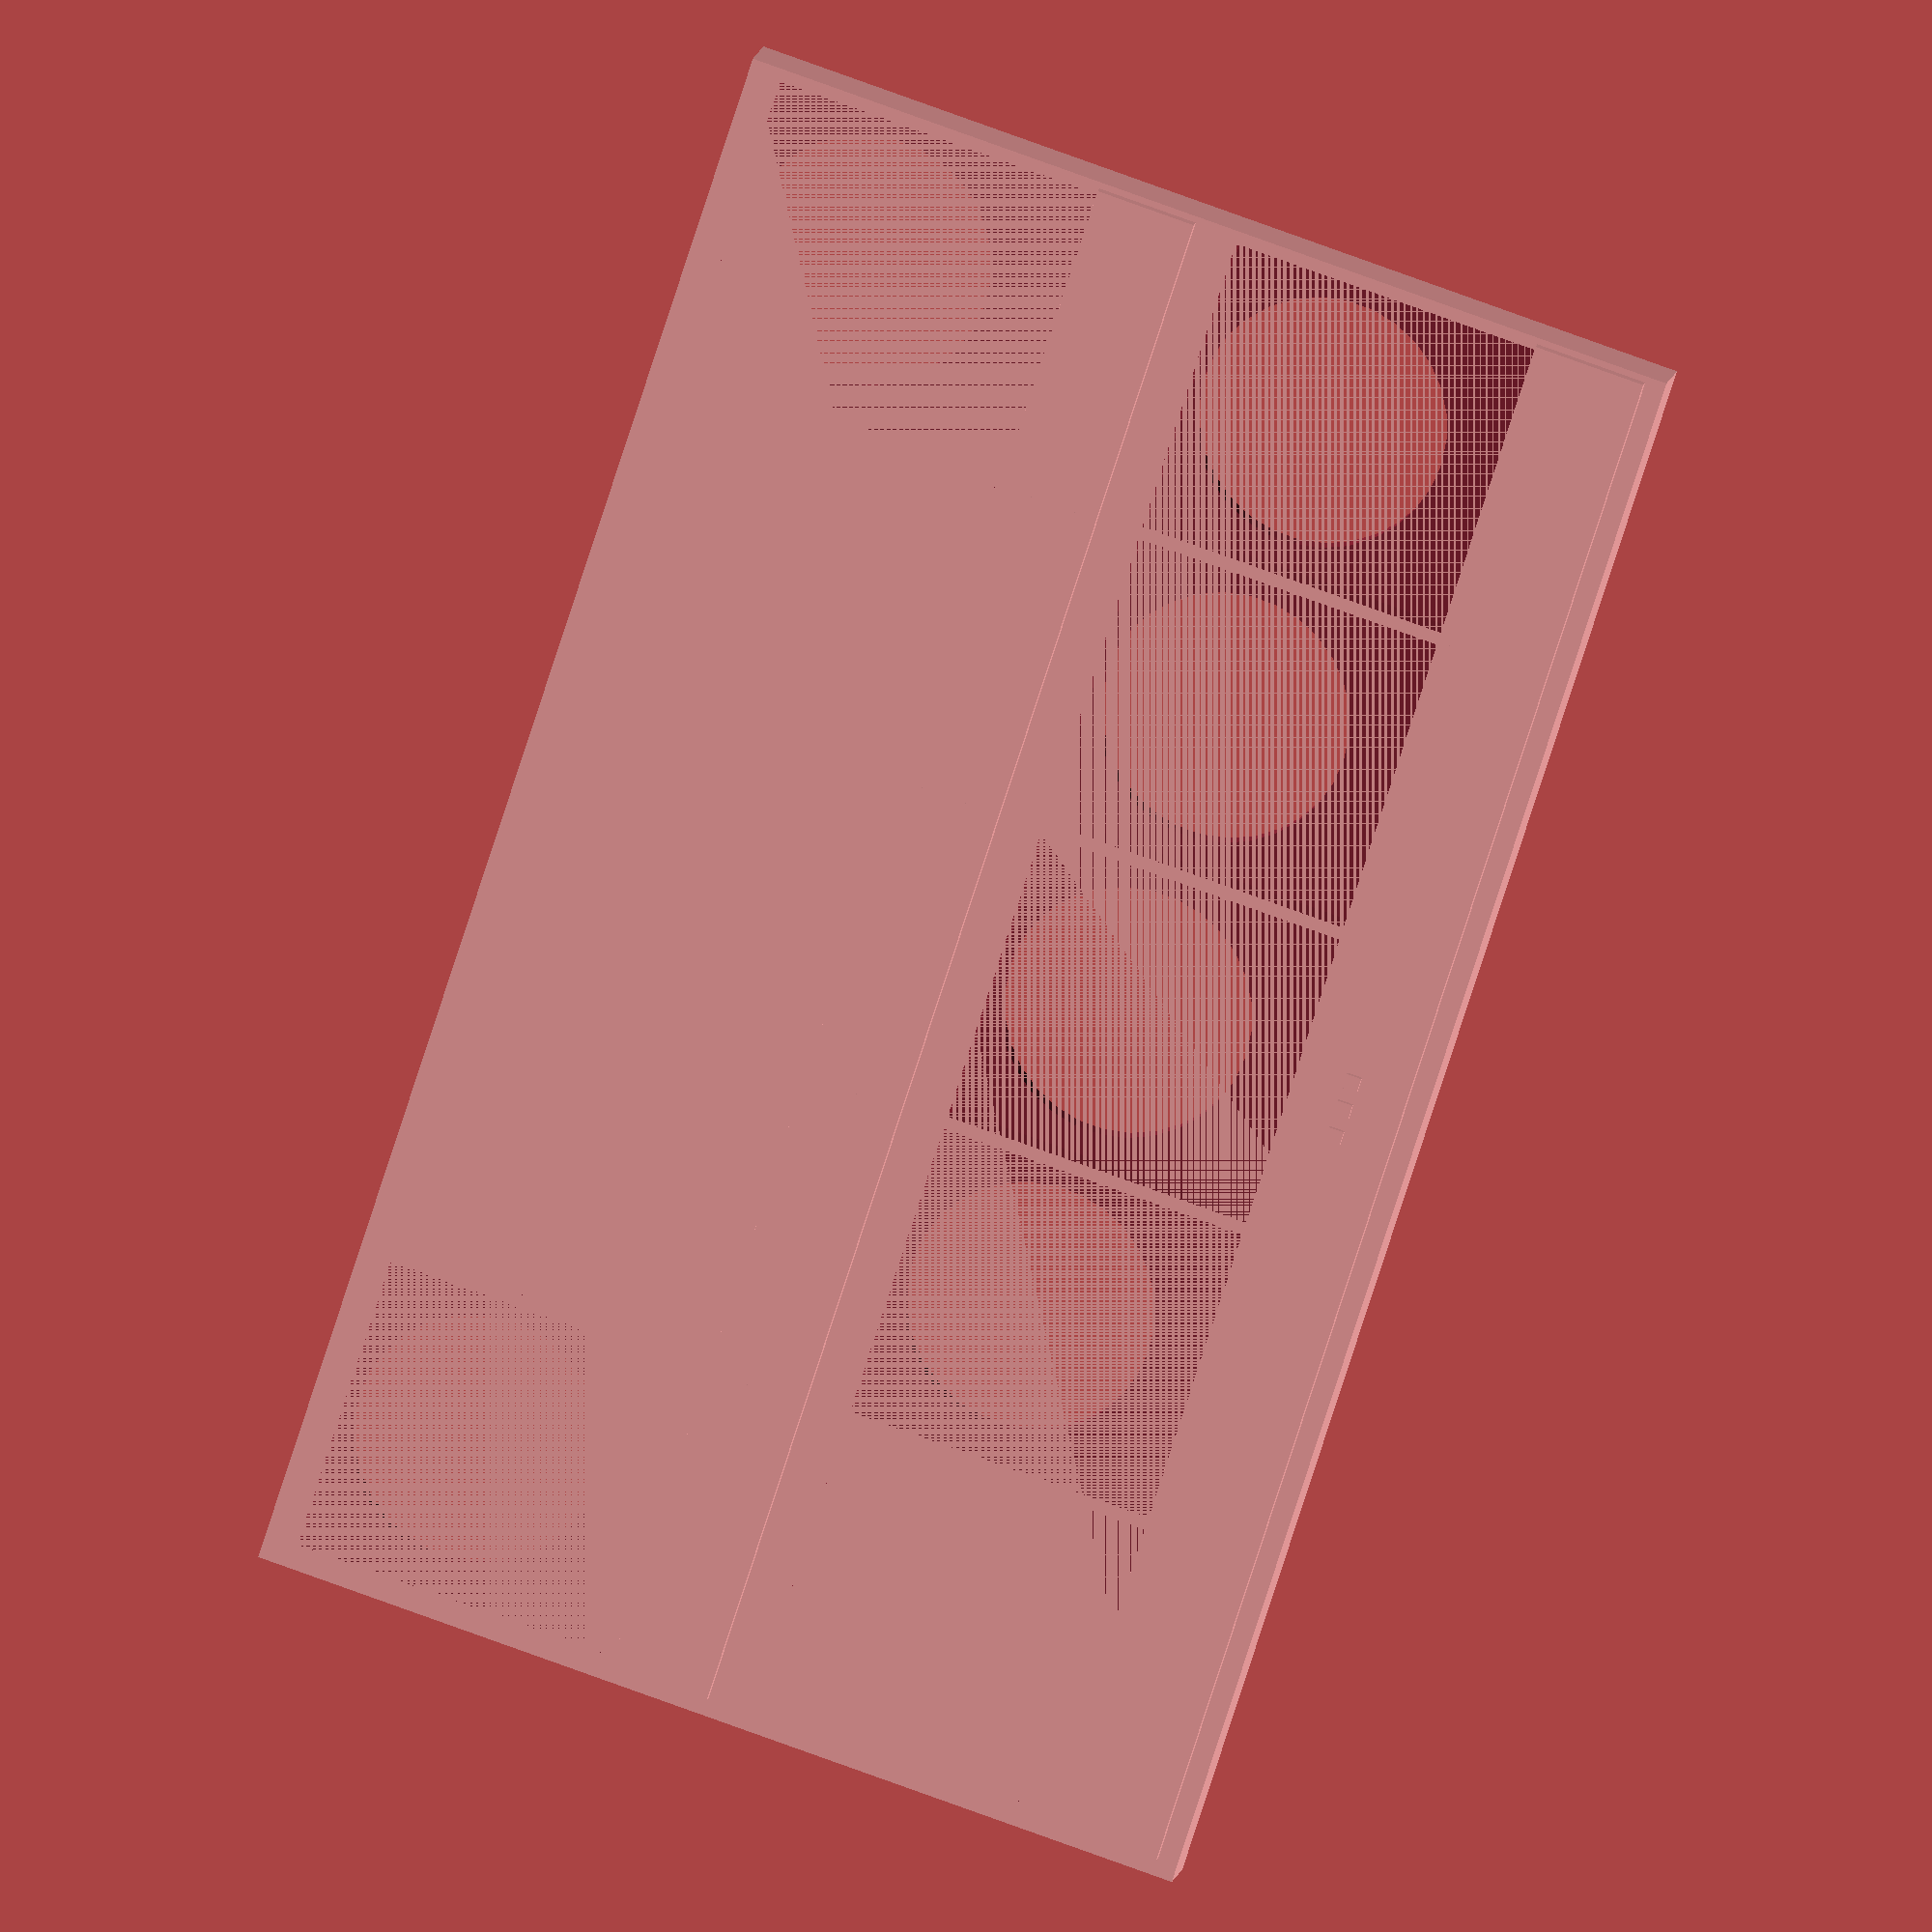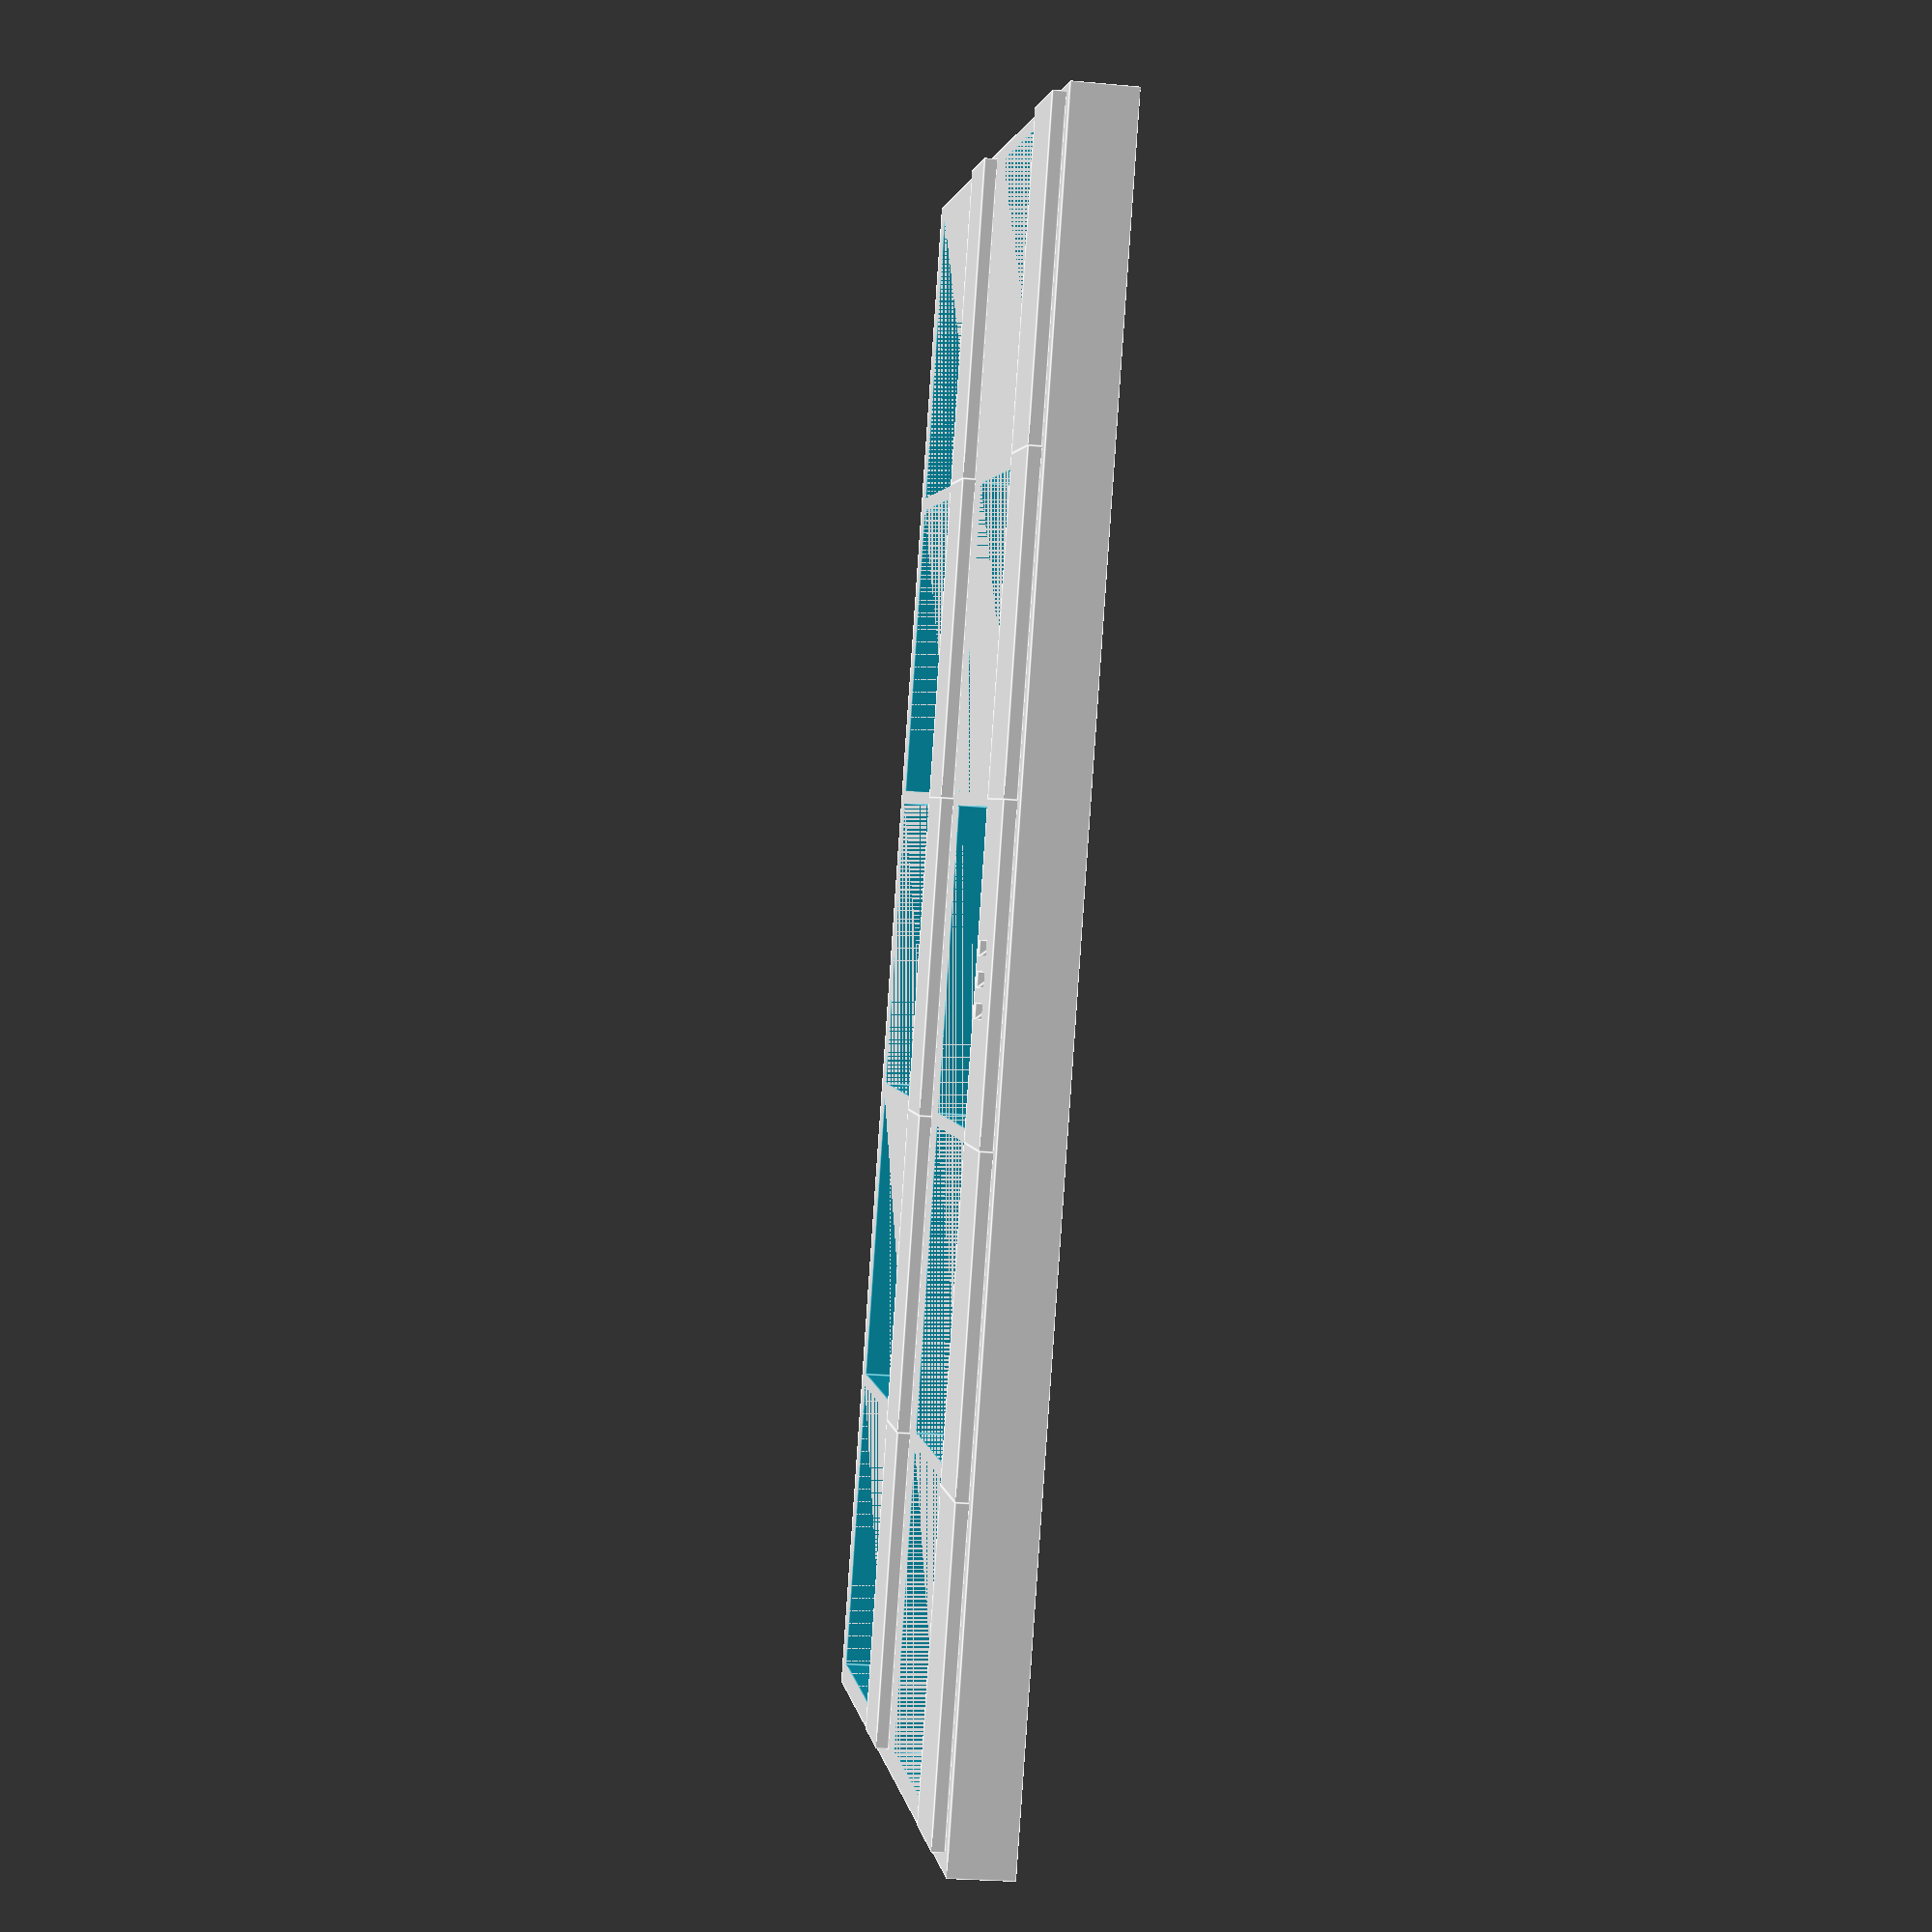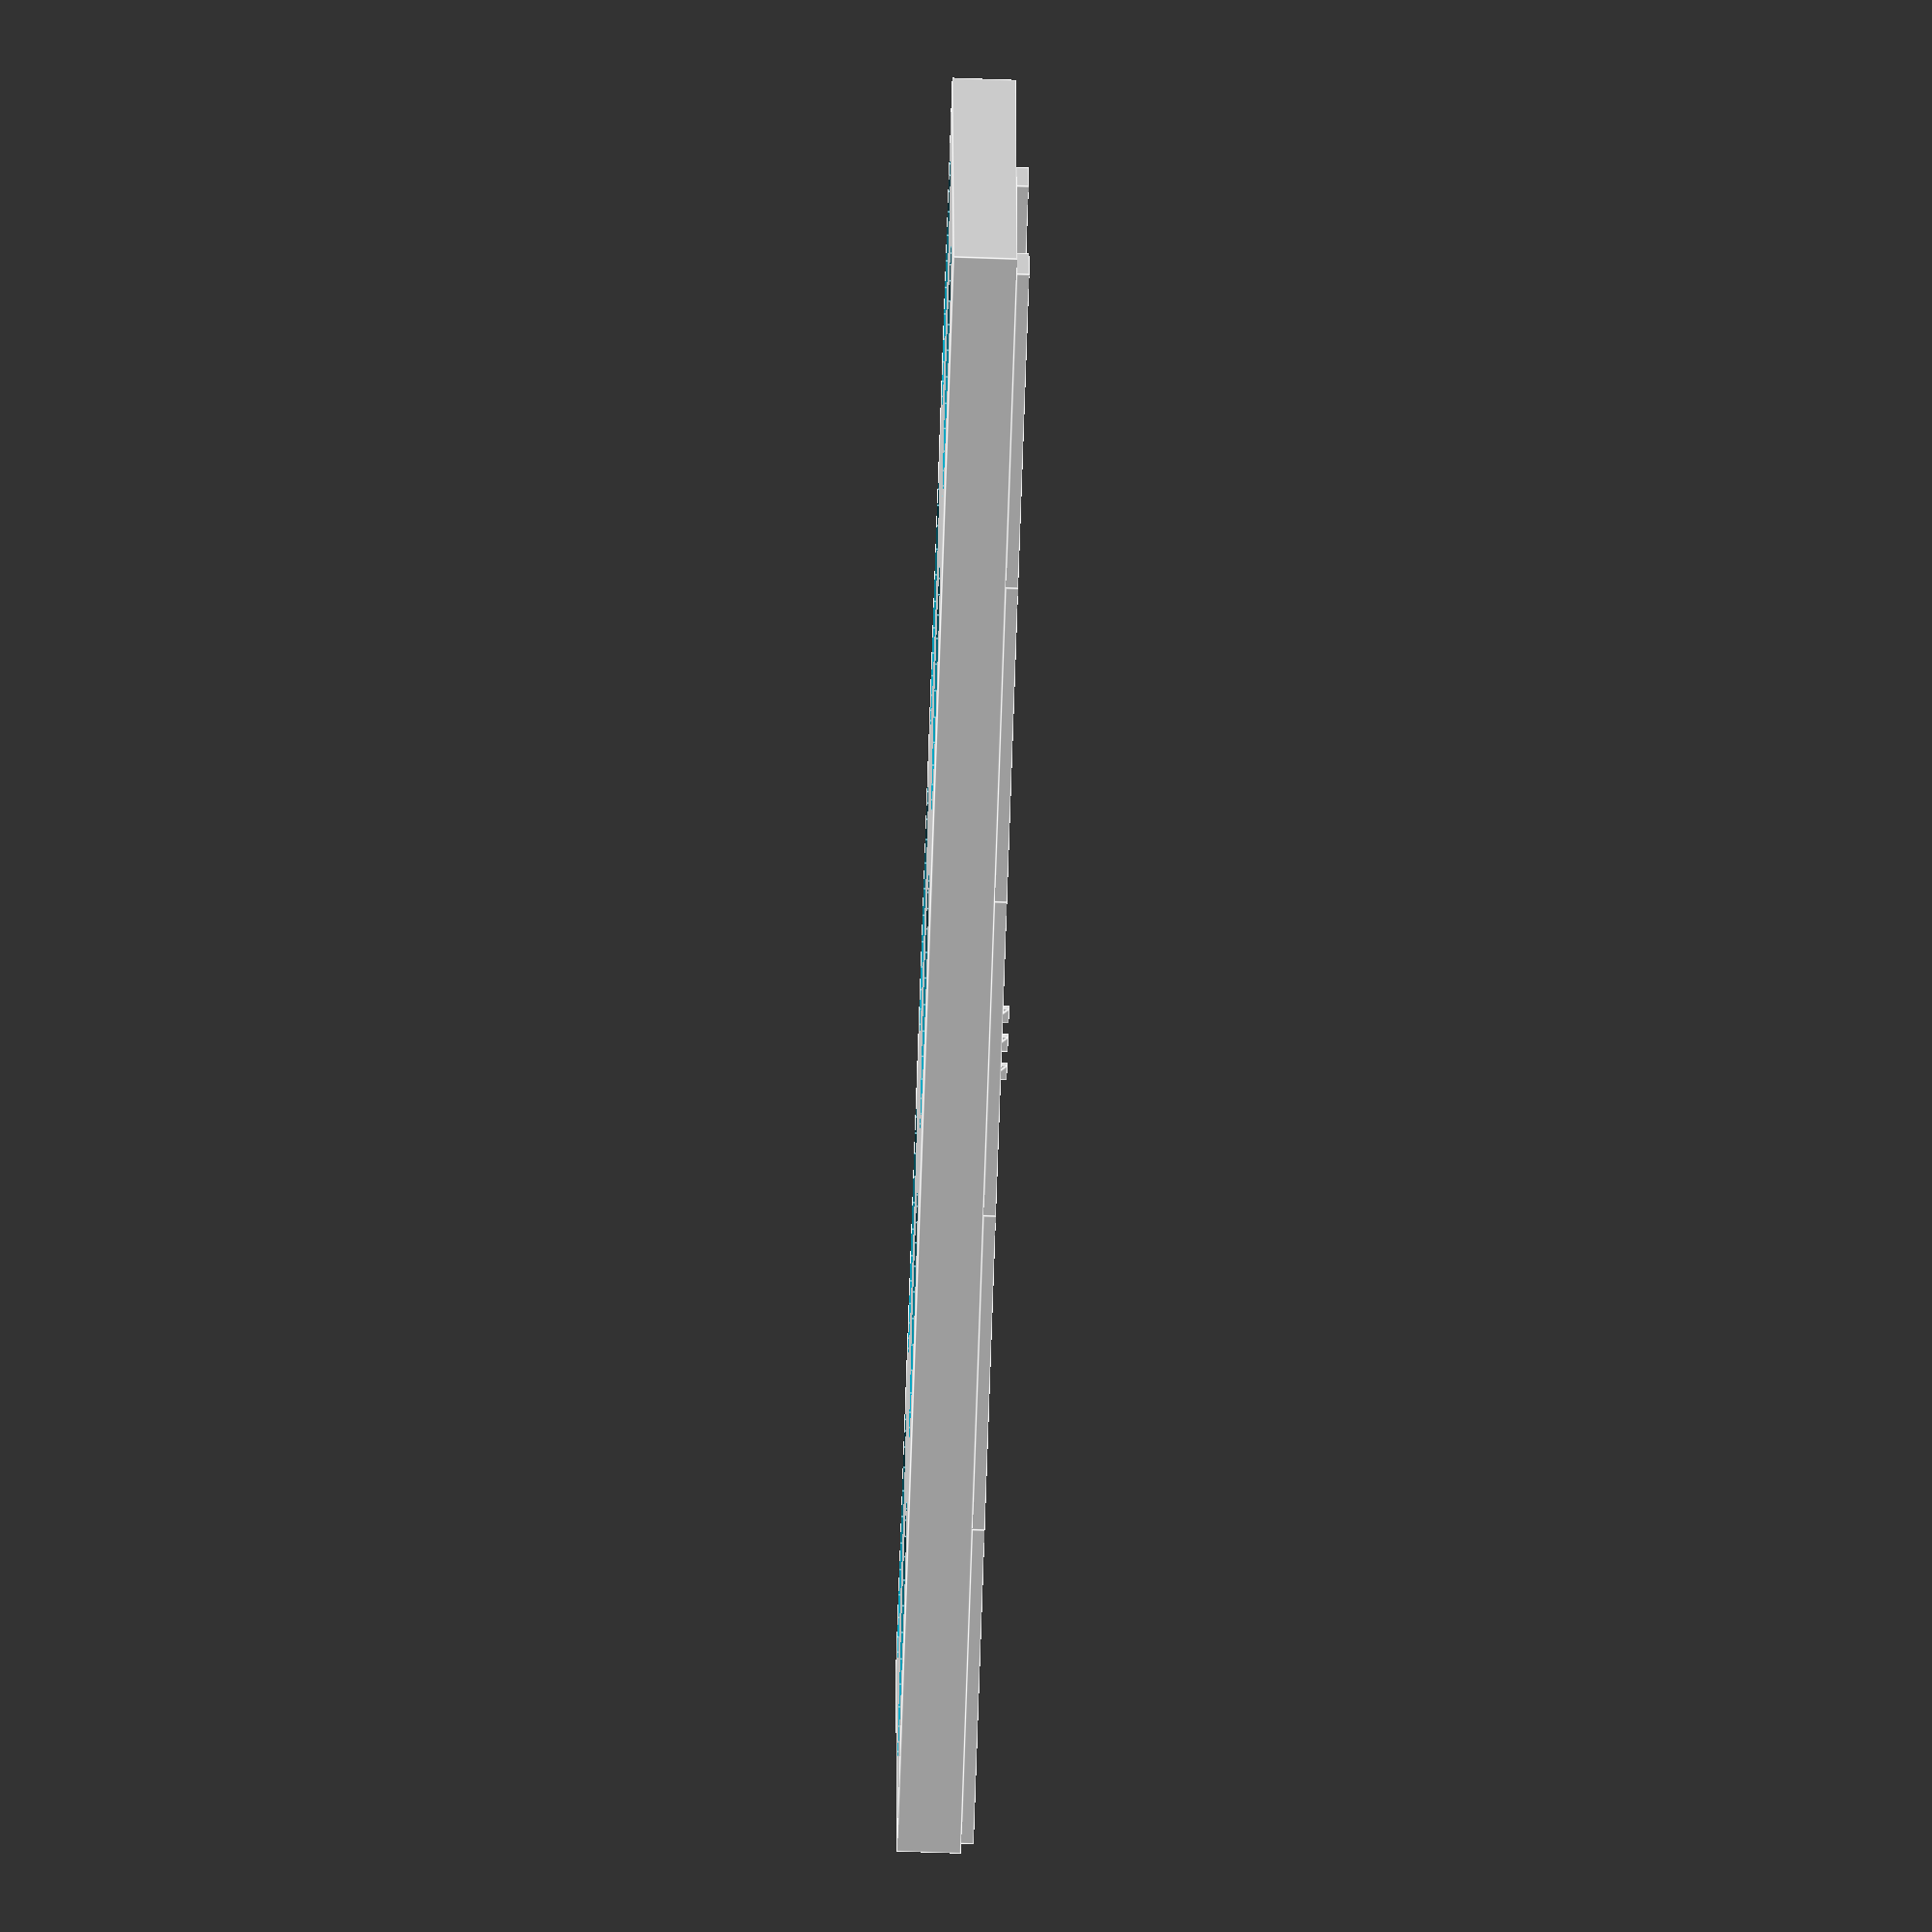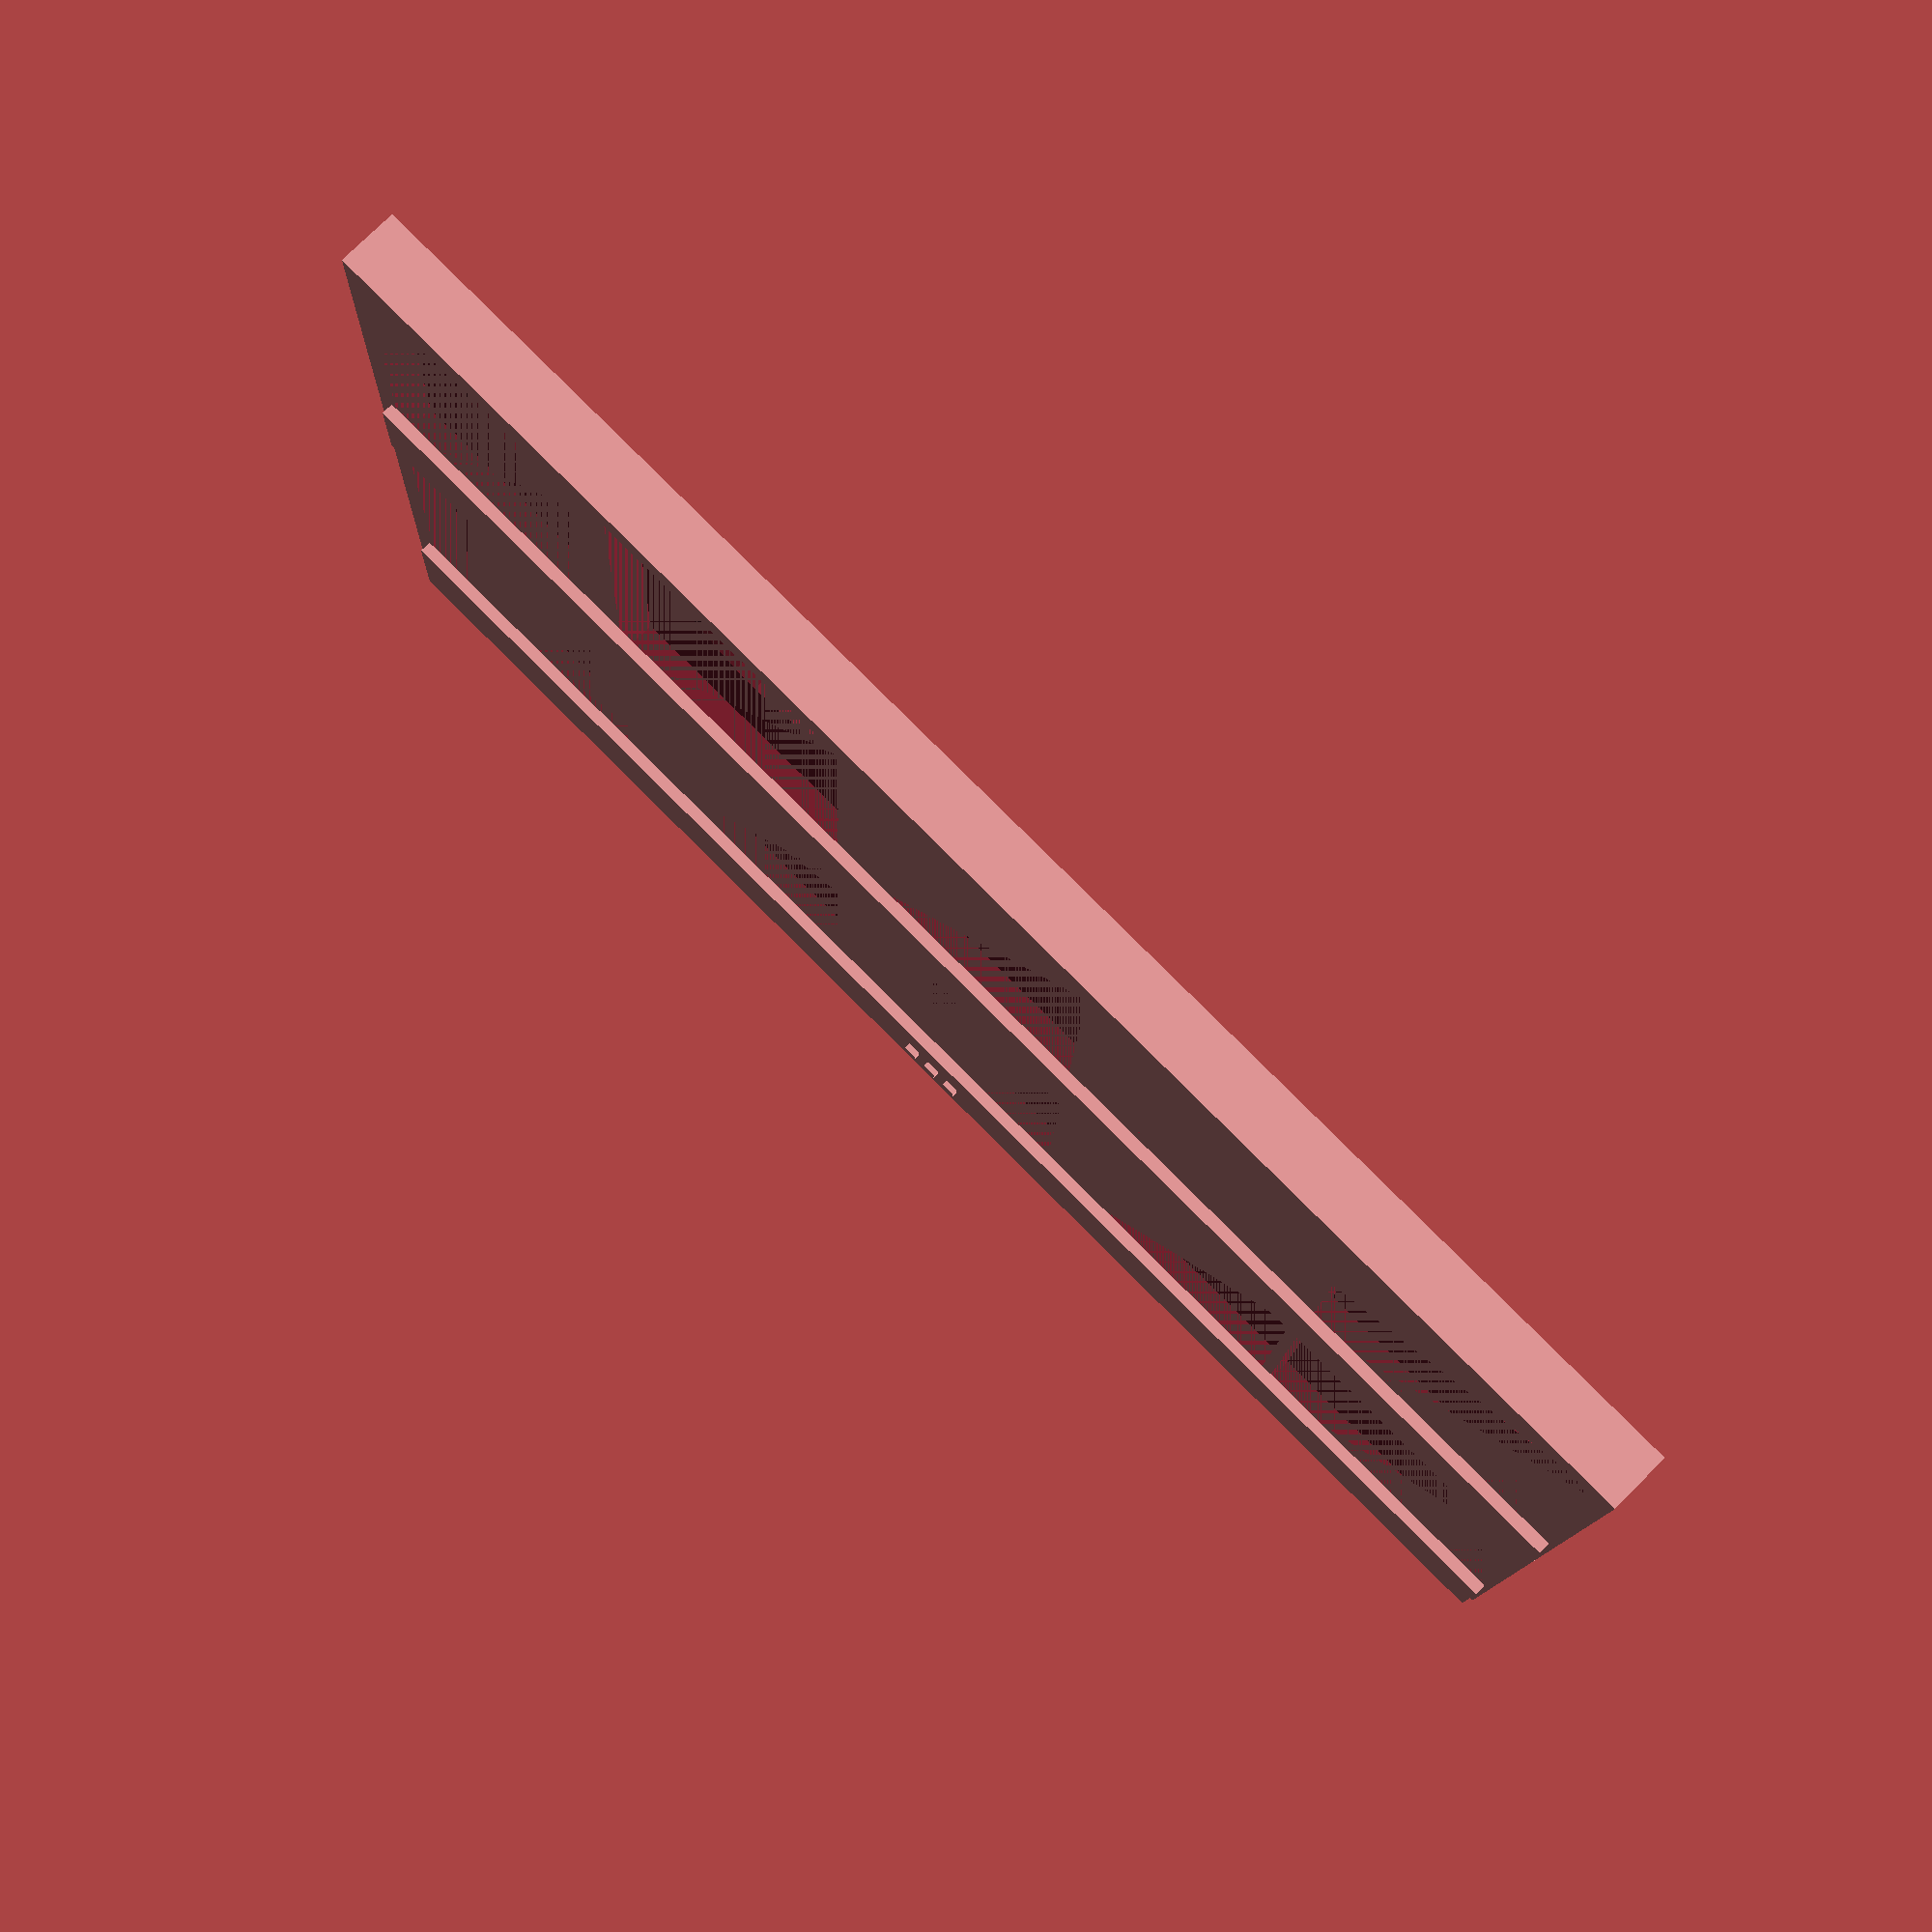
<openscad>

/* SD Card dim is 32x24x3 */
/* Biz Card dim is 51x89x0.5 */

sim_height = 32;
sim_width = 24;
text = "...";
font = "Arial:style=Bold";


letter_size = 6;
letter_height = 1.5;

module letter(l) {
  // Use linear_extrude() to make the letters 3D objects as they
  // are only 2D shapes when only using text()
  linear_extrude(height = letter_height) {
    text(l, size = letter_size, font = font, halign = "center", valign = "center", $fn = 16);
  }
}

union()
{
difference()
{
    cube([25.4*3, 25.4*5, 5], center=true);
    for(i=[0:sim_width+1:120])
    {    
        translate([19,i-(25.4*5/2)+13, 1]) cube([sim_height + 1, sim_width, 3], center=true);
        translate([-19,i-(25.4*5/2)+13, 1]) cube([sim_height + 1, sim_width, 3], center=true);
        translate([25,i-(25.4*5/2)+13, -1])  cylinder(d=20,h=5, center=true);
        translate([-13,i-(25.4*5/2)+13, -1]) cylinder(d=20,h=5, center=true);

    }
    
    
    //translate([19,4, 0]) cube([sim_height + 3, 24*5, 3], center=true);
    //translate([19,4,2]) cube([sim_height - 2, 24*5, 2], center=true);
    //translate([-19,4, 0]) cube([sim_height + 3, 24*5, 3], center=true);
    //translate([-19,4,2]) cube([sim_height - 2, 24*5, 2], center=true);
    
}
    for(i=[0:sim_width+1:120])
    {    
        translate([5,i-(25.4*5/2)+13, 3]) cube([sim_height/4, sim_width+1, 1], center=true);
        translate([-32,i-(25.4*5/2)+13, 3]) cube([sim_height/4 + 1, sim_width+1, 1], center=true);
    }
    
    rotate([0,0,-90]) translate([0,-32,2.5]) letter(text);
  
}
</openscad>
<views>
elev=168.8 azim=18.0 roll=170.5 proj=o view=wireframe
elev=207.2 azim=29.1 roll=98.1 proj=p view=edges
elev=77.1 azim=272.3 roll=268.0 proj=o view=edges
elev=283.7 azim=272.2 roll=45.0 proj=p view=solid
</views>
